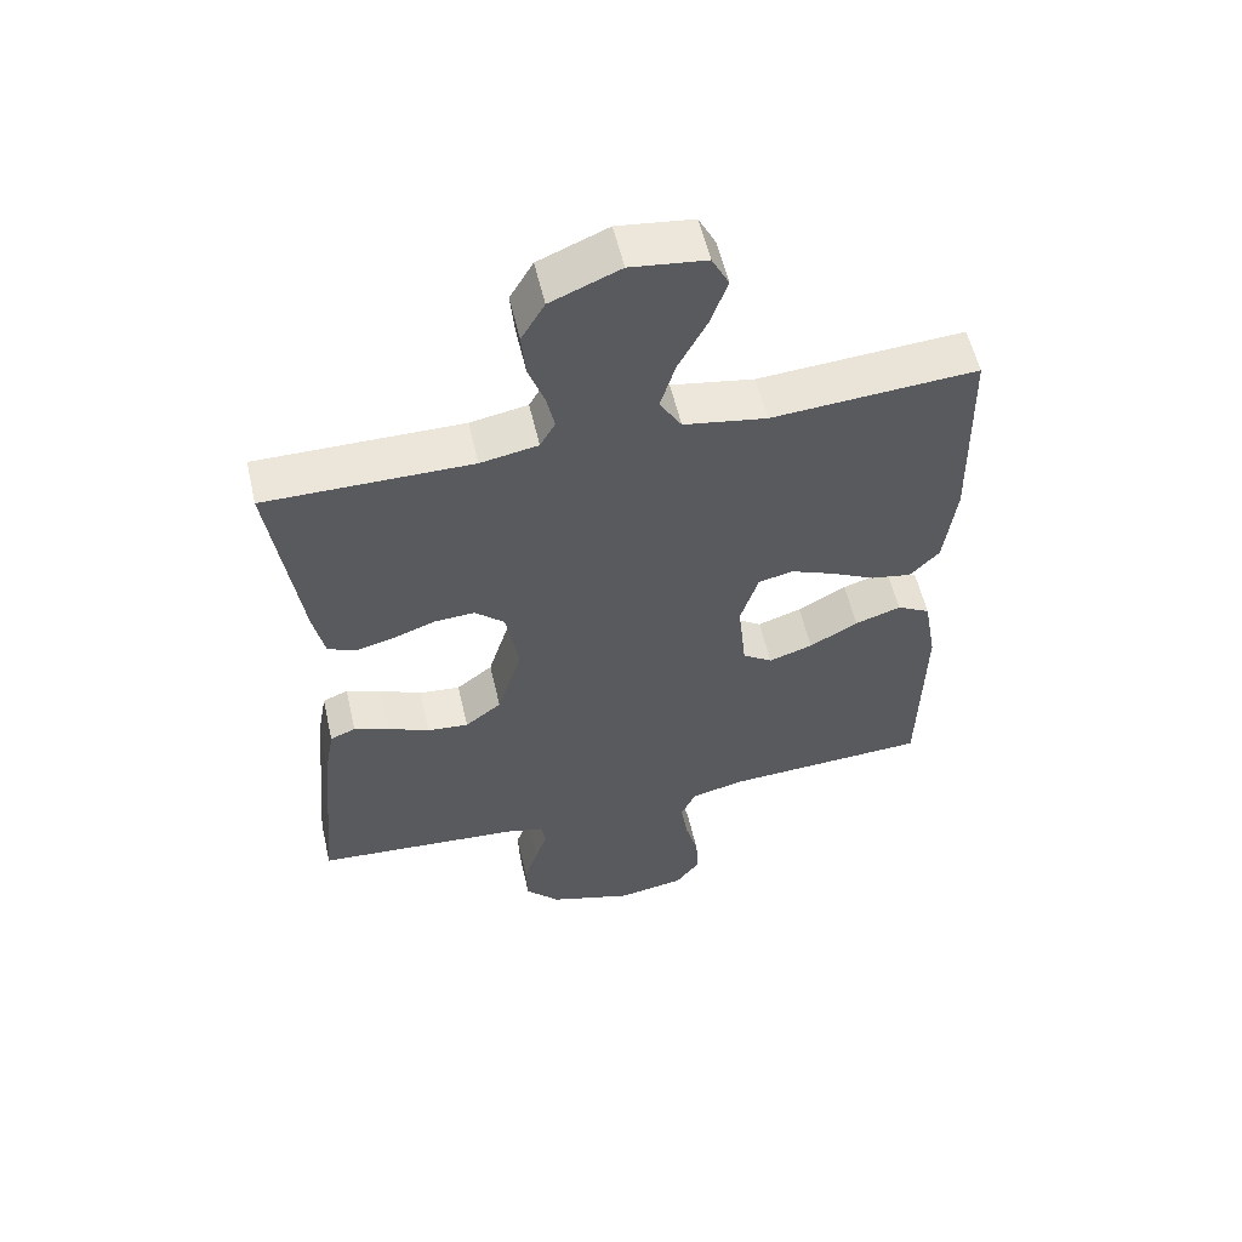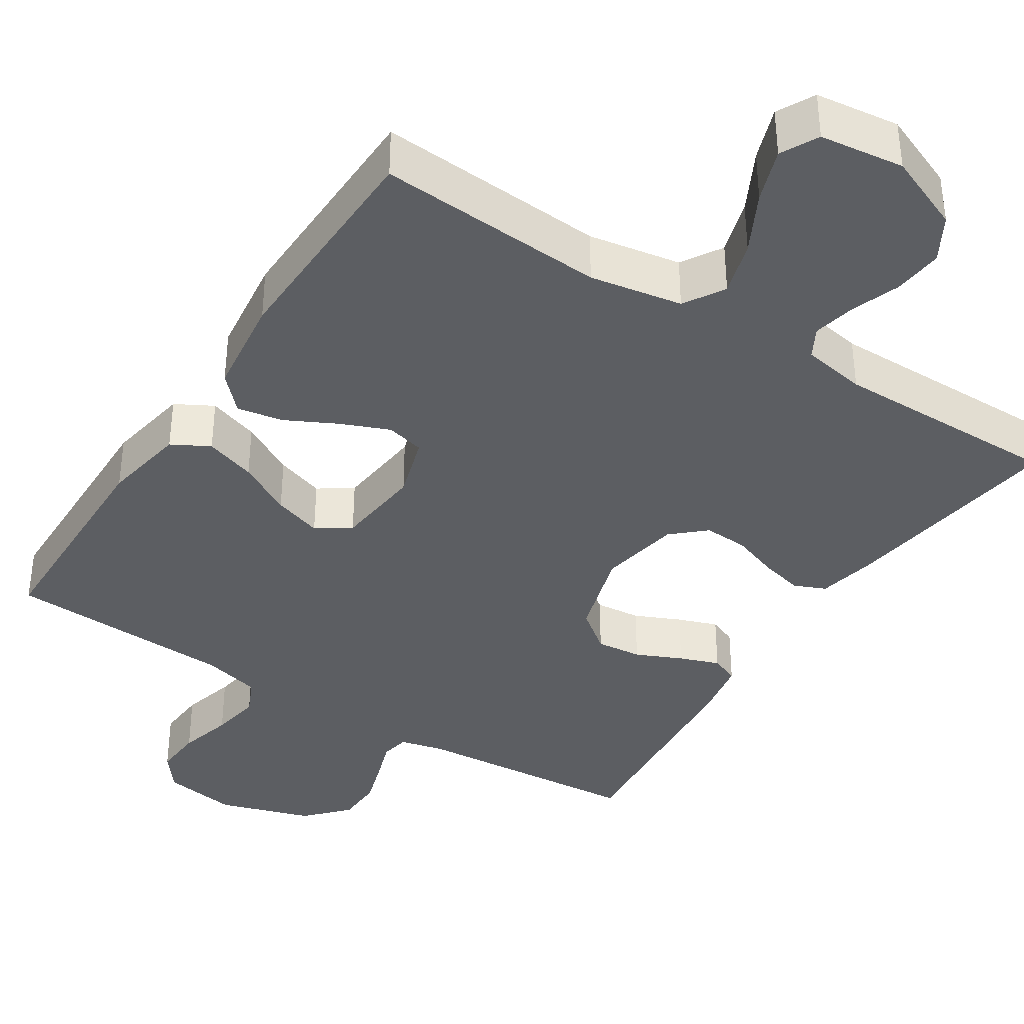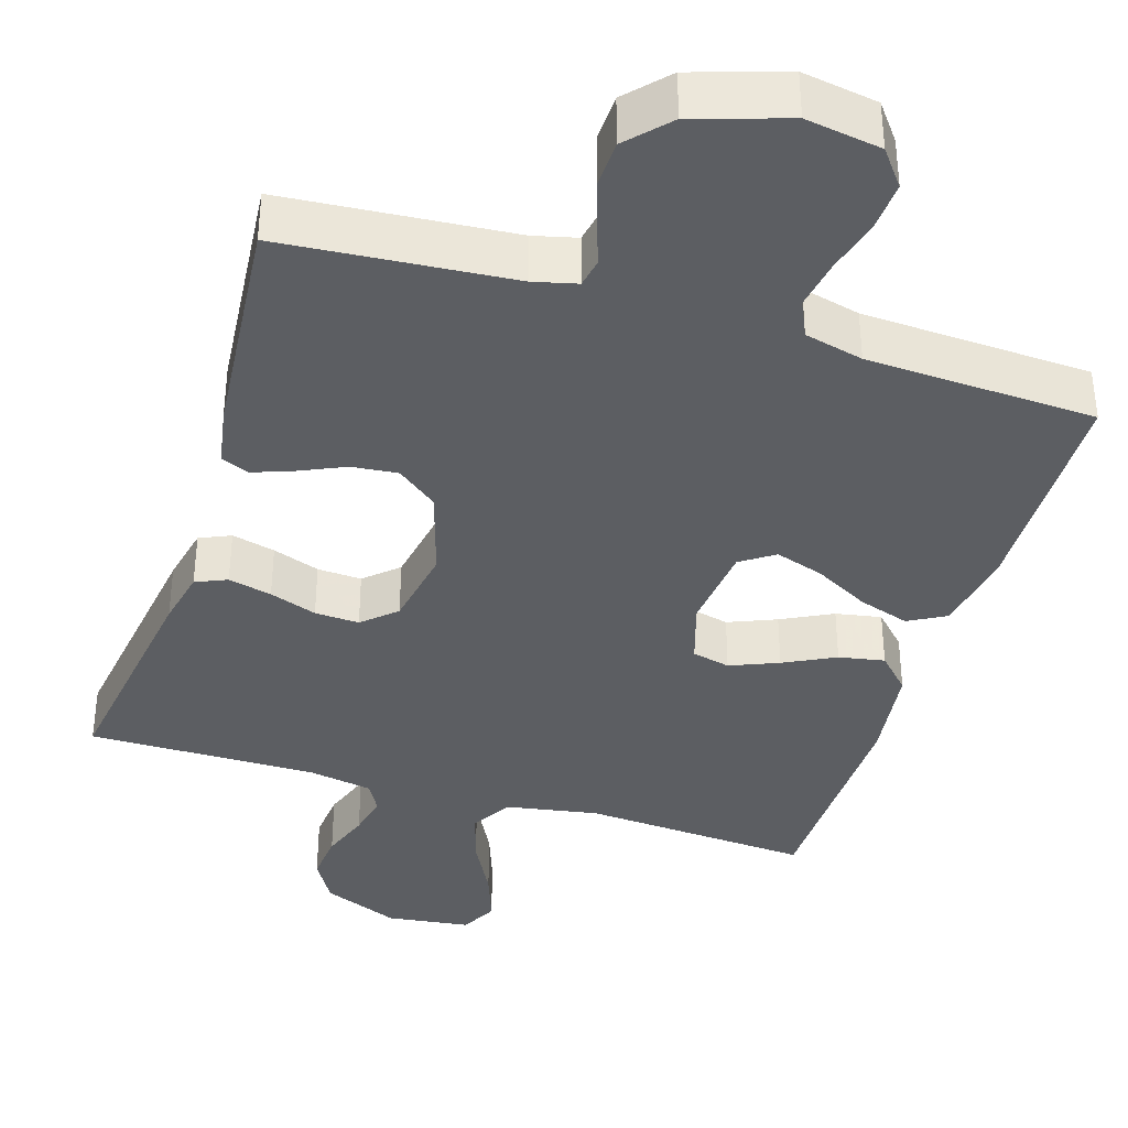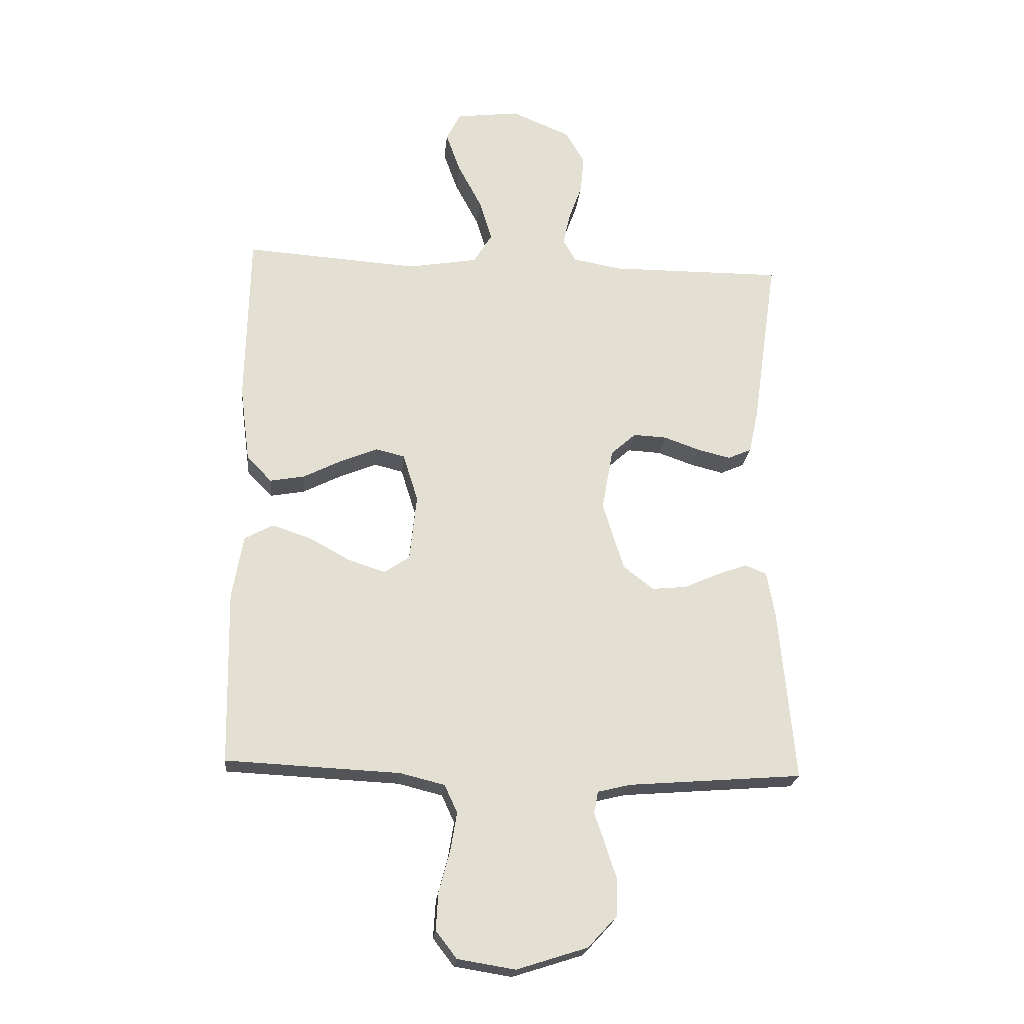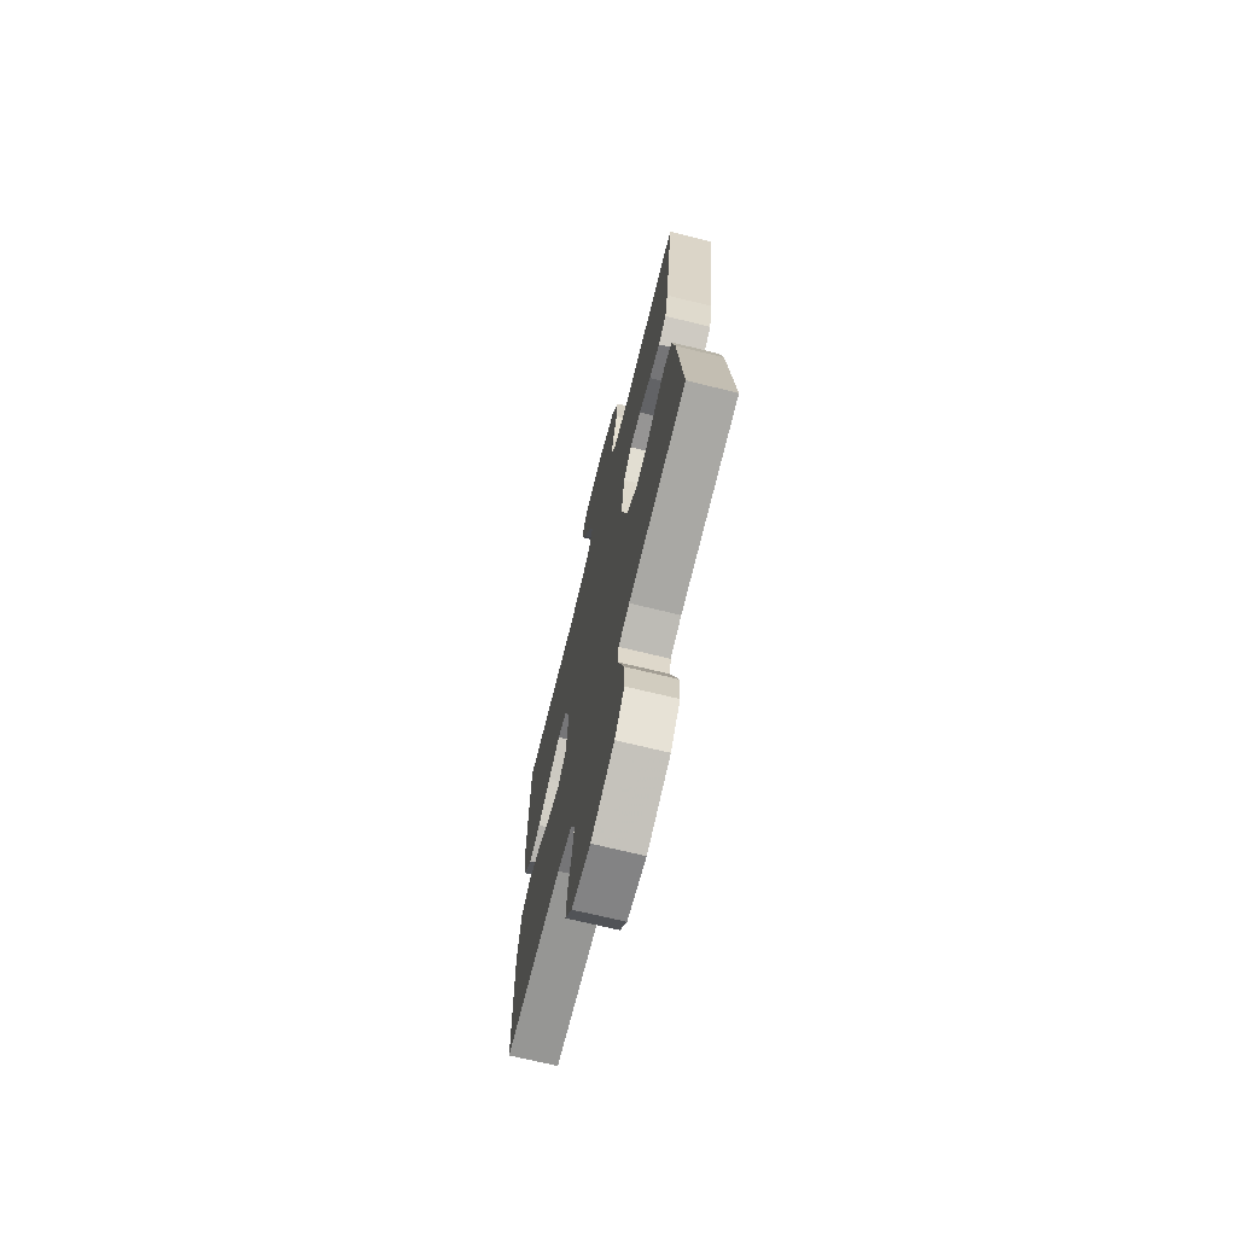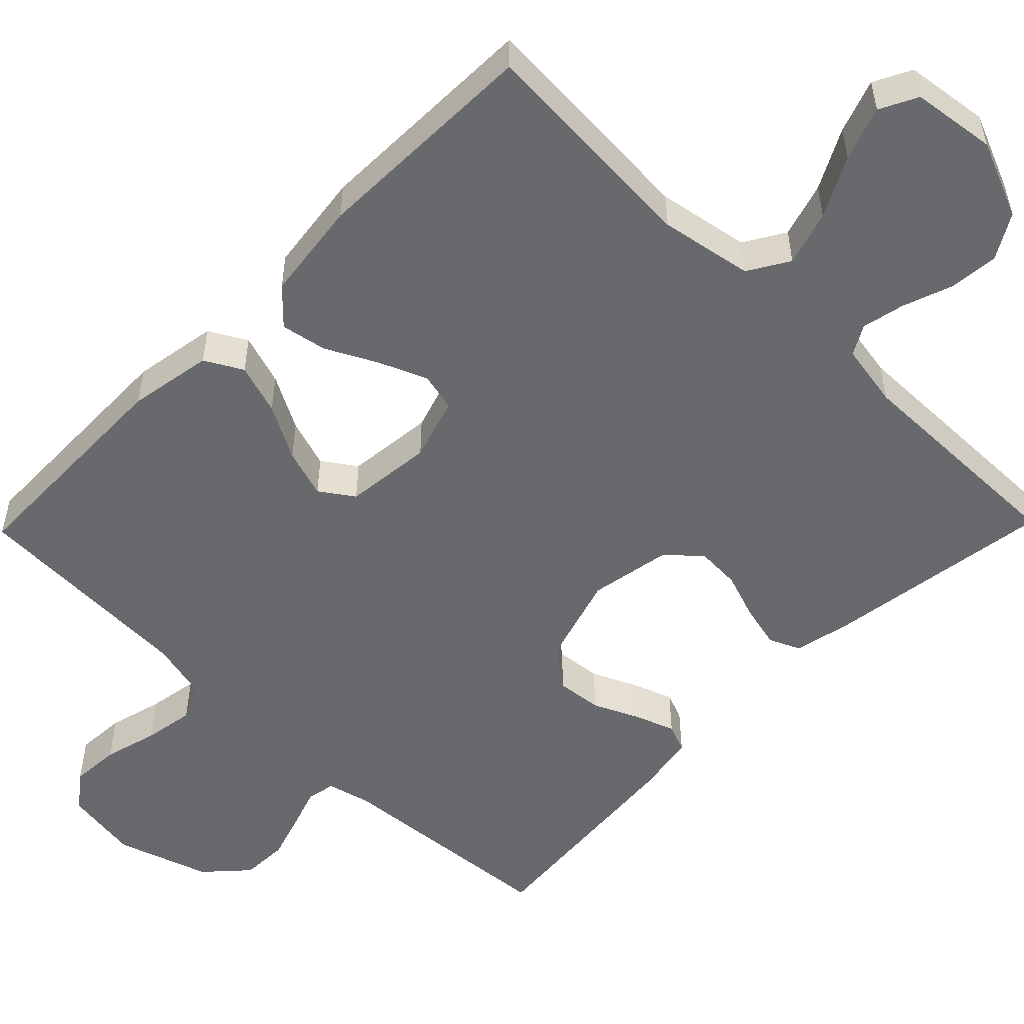
<metadata>
{"format":"obj","ext":"obj","renderer":"f3d","projection":"perspective","resolution":1024,"background":"white","views":[{"elev":56.6,"azim":167.0,"up":"+Z"},{"elev":-37.9,"azim":-32.8,"up":"+Y"},{"elev":-37.6,"azim":162.7,"up":"+Y"},{"elev":-22.6,"azim":-5.7,"up":"+Z"},{"elev":-70.4,"azim":76.2,"up":"+Z"},{"elev":-52.7,"azim":-44.3,"up":"+Y"}]}
</metadata>
<code>
v -0.5 0.07 -0.5
v -0.506 0.07 -0.2
v -0.487 0.07 -0.09
v -0.438 0.07 -0.063
v -0.371 0.07 -0.085
v -0.3 0.07 -0.124
v -0.236 0.07 -0.145
v -0.192 0.07 -0.115
v -0.18 0.07 0
v -0.206 0.07 0.083
v -0.256 0.07 0.095
v -0.319 0.07 0.069
v -0.386 0.07 0.035
v -0.446 0.07 0.024
v -0.489 0.07 0.069
v -0.506 0.07 0.2
v -0.5 0.07 0.5
v -0.2 0.07 0.48
v -0.079 0.07 0.501
v -0.047 0.07 0.554
v -0.069 0.07 0.626
v -0.11 0.07 0.704
v -0.135 0.07 0.774
v -0.11 0.07 0.823
v 0 0.07 0.837
v 0.101 0.07 0.795
v 0.135 0.07 0.737
v 0.129 0.07 0.672
v 0.106 0.07 0.608
v 0.094 0.07 0.552
v 0.116 0.07 0.513
v 0.2 0.07 0.498
v 0.5 0.07 0.5
v 0.457 0.07 0.2
v 0.441 0.07 0.125
v 0.4 0.07 0.107
v 0.343 0.07 0.121
v 0.281 0.07 0.143
v 0.223 0.07 0.146
v 0.18 0.07 0.107
v 0.161 0.07 0
v 0.197 0.07 -0.118
v 0.25 0.07 -0.159
v 0.31 0.07 -0.153
v 0.37 0.07 -0.126
v 0.422 0.07 -0.107
v 0.459 0.07 -0.122
v 0.473 0.07 -0.2
v 0.5 0.07 -0.5
v 0.2 0.07 -0.524
v 0.143 0.07 -0.538
v 0.136 0.07 -0.576
v 0.154 0.07 -0.629
v 0.174 0.07 -0.691
v 0.172 0.07 -0.753
v 0.122 0.07 -0.807
v 0 0.07 -0.846
v -0.099 0.07 -0.83
v -0.135 0.07 -0.783
v -0.131 0.07 -0.718
v -0.112 0.07 -0.647
v -0.101 0.07 -0.581
v -0.123 0.07 -0.533
v -0.2 0.07 -0.514
v -0.5 0 -0.5
v -0.506 0 -0.2
v -0.487 0 -0.09
v -0.438 0 -0.063
v -0.371 0 -0.085
v -0.3 0 -0.124
v -0.236 0 -0.145
v -0.192 0 -0.115
v -0.18 0 0
v -0.206 0 0.083
v -0.256 0 0.095
v -0.319 0 0.069
v -0.386 0 0.035
v -0.446 0 0.024
v -0.489 0 0.069
v -0.506 0 0.2
v -0.5 0 0.5
v -0.2 0 0.48
v -0.079 0 0.501
v -0.047 0 0.554
v -0.069 0 0.626
v -0.11 0 0.704
v -0.135 0 0.774
v -0.11 0 0.823
v 0 0 0.837
v 0.101 0 0.795
v 0.135 0 0.737
v 0.129 0 0.672
v 0.106 0 0.608
v 0.094 0 0.552
v 0.116 0 0.513
v 0.2 0 0.498
v 0.5 0 0.5
v 0.457 0 0.2
v 0.441 0 0.125
v 0.4 0 0.107
v 0.343 0 0.121
v 0.281 0 0.143
v 0.223 0 0.146
v 0.18 0 0.107
v 0.161 0 0
v 0.197 0 -0.118
v 0.25 0 -0.159
v 0.31 0 -0.153
v 0.37 0 -0.126
v 0.422 0 -0.107
v 0.459 0 -0.122
v 0.473 0 -0.2
v 0.5 0 -0.5
v 0.2 0 -0.524
v 0.143 0 -0.538
v 0.136 0 -0.576
v 0.154 0 -0.629
v 0.174 0 -0.691
v 0.172 0 -0.753
v 0.122 0 -0.807
v 0 0 -0.846
v -0.099 0 -0.83
v -0.135 0 -0.783
v -0.131 0 -0.718
v -0.112 0 -0.647
v -0.101 0 -0.581
v -0.123 0 -0.533
v -0.2 0 -0.514
f 59 60 61
f 58 59 61
f 57 58 61
f 56 57 61
f 55 56 61
f 54 55 61
f 53 54 61
f 52 53 61
f 51 52 61 62
f 50 51 62 63
f 50 63 64
f 49 50 64
f 48 49 64
f 47 48 64
f 46 47 64
f 45 46 64
f 44 45 64
f 36 37 38
f 35 36 38
f 34 35 38
f 33 34 38
f 32 33 38
f 31 32 38 39
f 30 31 39 40
f 27 28 29
f 26 27 29
f 25 26 29
f 24 25 29
f 23 24 29
f 22 23 29
f 21 22 29
f 20 21 29 30
f 30 40 41
f 20 30 41
f 19 20 41
f 16 17 18
f 15 16 18
f 14 15 18
f 13 14 18
f 12 13 18
f 11 12 18 19
f 4 5 6
f 3 4 6
f 2 3 6
f 1 2 6
f 64 1 6
f 64 6 7
f 43 44 64
f 64 7 8
f 43 64 8
f 42 43 8
f 41 42 8 9
f 10 11 19 41
f 9 10 41
f 125 124 123
f 125 123 122
f 125 122 121
f 125 121 120
f 125 120 119
f 125 119 118
f 125 118 117
f 125 117 116
f 126 125 116 115
f 127 126 115 114
f 128 127 114
f 128 114 113
f 128 113 112
f 128 112 111
f 128 111 110
f 128 110 109
f 128 109 108
f 102 101 100
f 102 100 99
f 102 99 98
f 102 98 97
f 102 97 96
f 103 102 96 95
f 104 103 95 94
f 93 92 91
f 93 91 90
f 93 90 89
f 93 89 88
f 93 88 87
f 93 87 86
f 93 86 85
f 94 93 85 84
f 105 104 94
f 105 94 84
f 105 84 83
f 82 81 80
f 82 80 79
f 82 79 78
f 82 78 77
f 82 77 76
f 83 82 76 75
f 70 69 68
f 70 68 67
f 70 67 66
f 70 66 65
f 70 65 128
f 71 70 128
f 128 108 107
f 72 71 128
f 72 128 107
f 72 107 106
f 73 72 106 105
f 105 83 75 74
f 105 74 73
f 1 65 66 2
f 2 66 67 3
f 3 67 68 4
f 4 68 69 5
f 5 69 70 6
f 6 70 71 7
f 7 71 72 8
f 8 72 73 9
f 9 73 74 10
f 10 74 75 11
f 11 75 76 12
f 12 76 77 13
f 13 77 78 14
f 14 78 79 15
f 15 79 80 16
f 16 80 81 17
f 17 81 82 18
f 18 82 83 19
f 19 83 84 20
f 20 84 85 21
f 21 85 86 22
f 22 86 87 23
f 23 87 88 24
f 24 88 89 25
f 25 89 90 26
f 26 90 91 27
f 27 91 92 28
f 28 92 93 29
f 29 93 94 30
f 30 94 95 31
f 31 95 96 32
f 32 96 97 33
f 33 97 98 34
f 34 98 99 35
f 35 99 100 36
f 36 100 101 37
f 37 101 102 38
f 38 102 103 39
f 39 103 104 40
f 40 104 105 41
f 41 105 106 42
f 42 106 107 43
f 43 107 108 44
f 44 108 109 45
f 45 109 110 46
f 46 110 111 47
f 47 111 112 48
f 48 112 113 49
f 49 113 114 50
f 50 114 115 51
f 51 115 116 52
f 52 116 117 53
f 53 117 118 54
f 54 118 119 55
f 55 119 120 56
f 56 120 121 57
f 57 121 122 58
f 58 122 123 59
f 59 123 124 60
f 60 124 125 61
f 61 125 126 62
f 62 126 127 63
f 63 127 128 64
f 64 128 65 1

</code>
